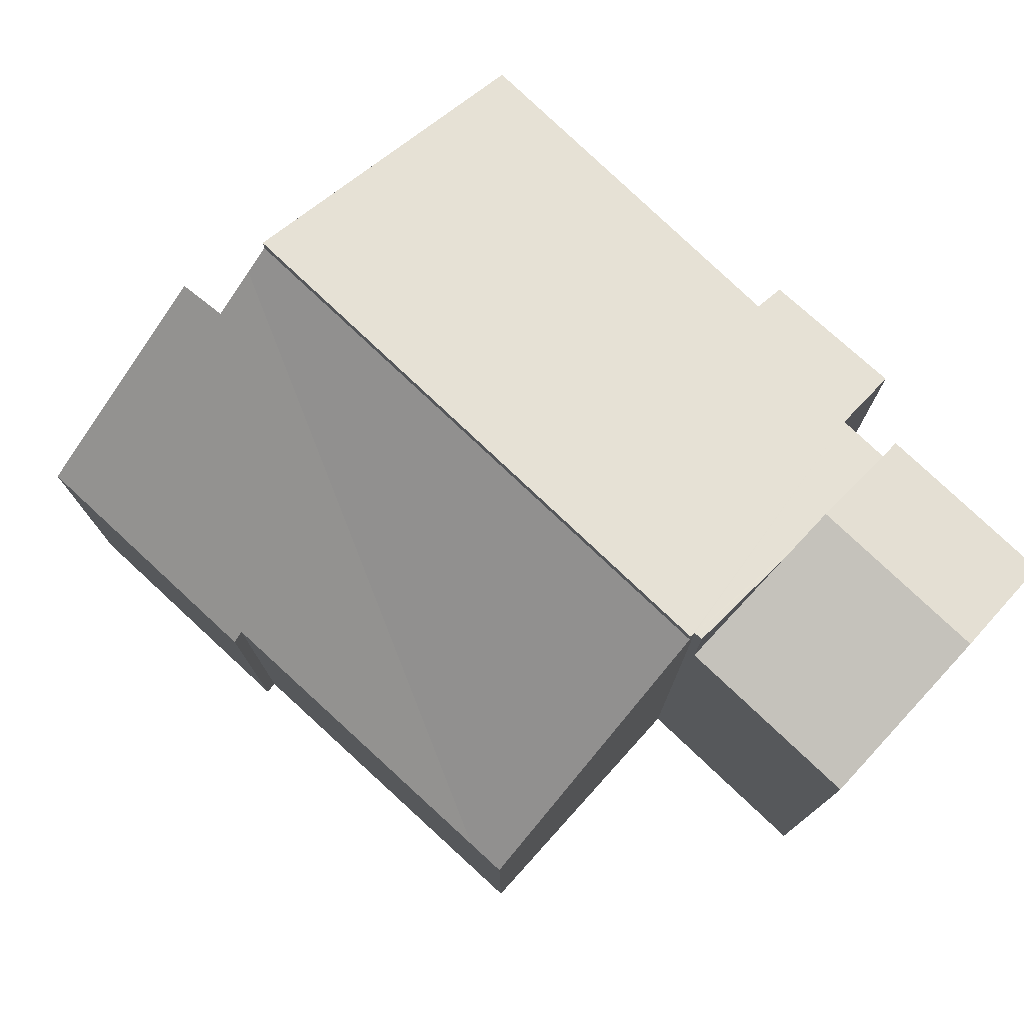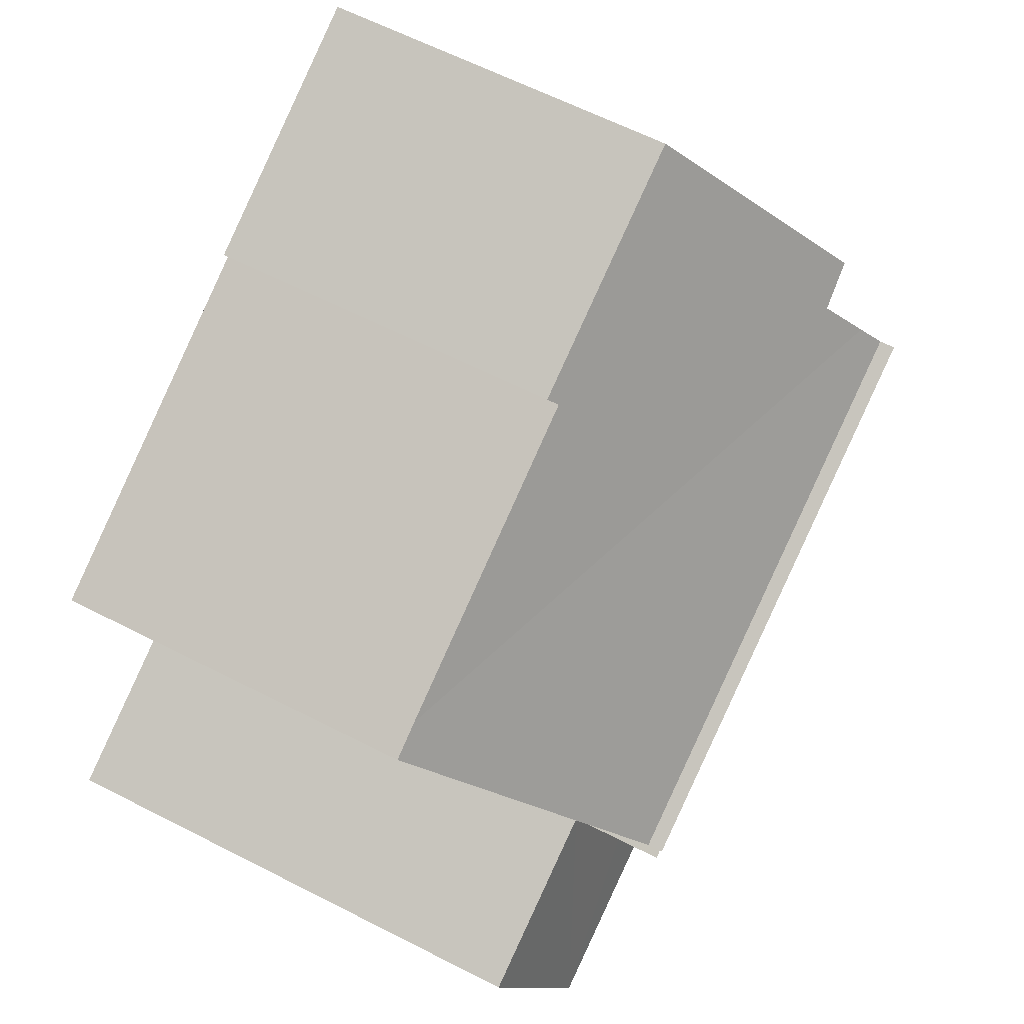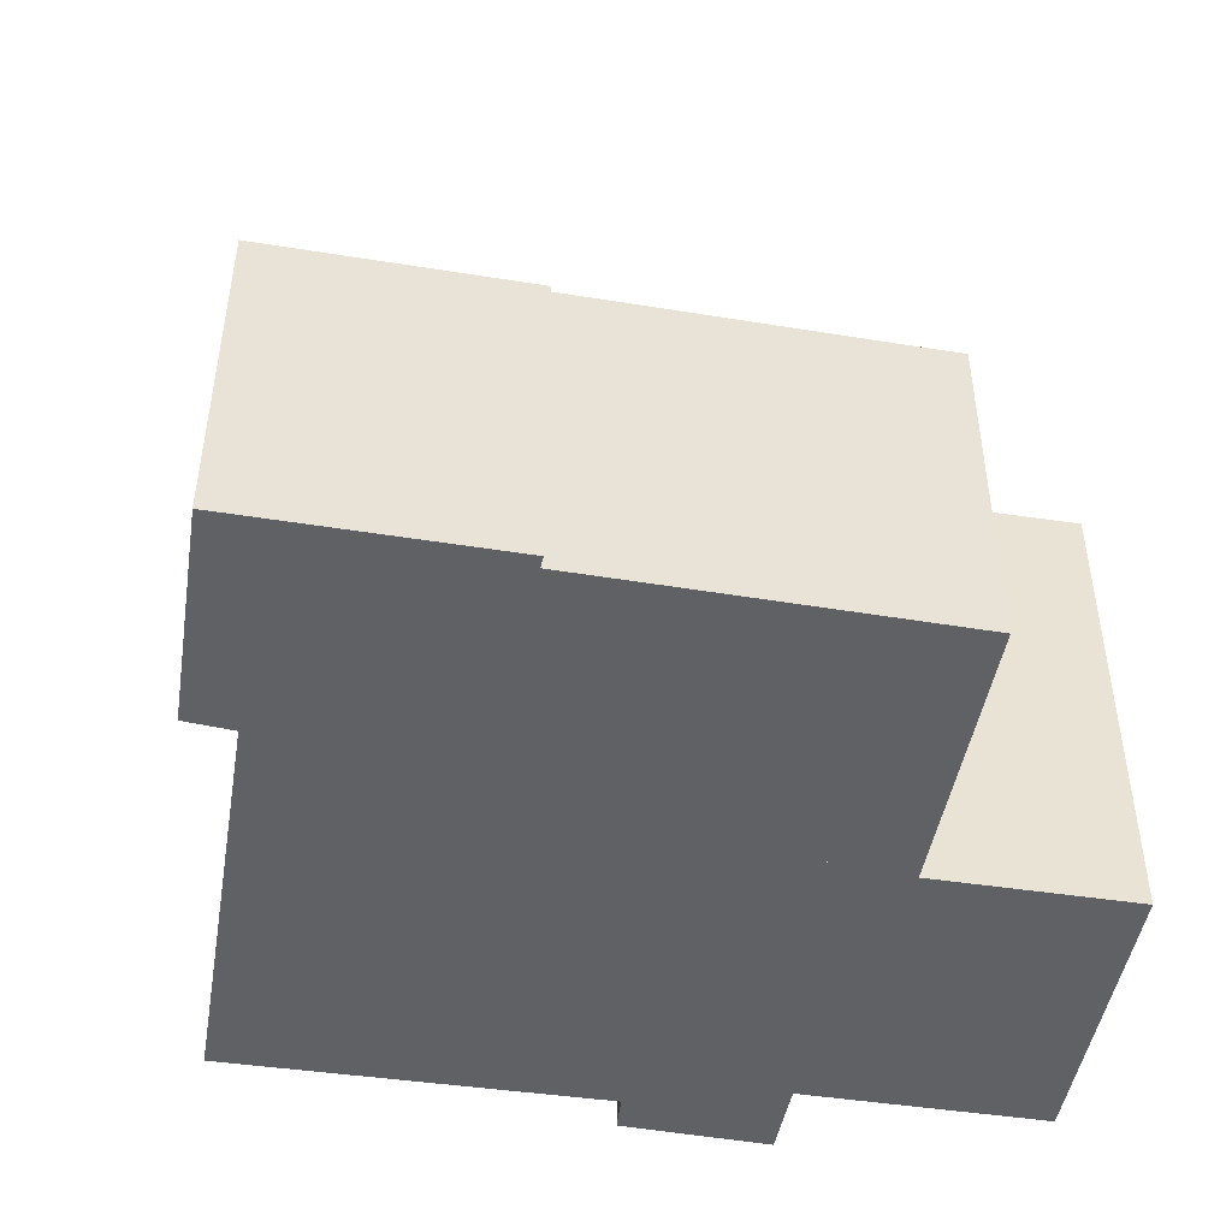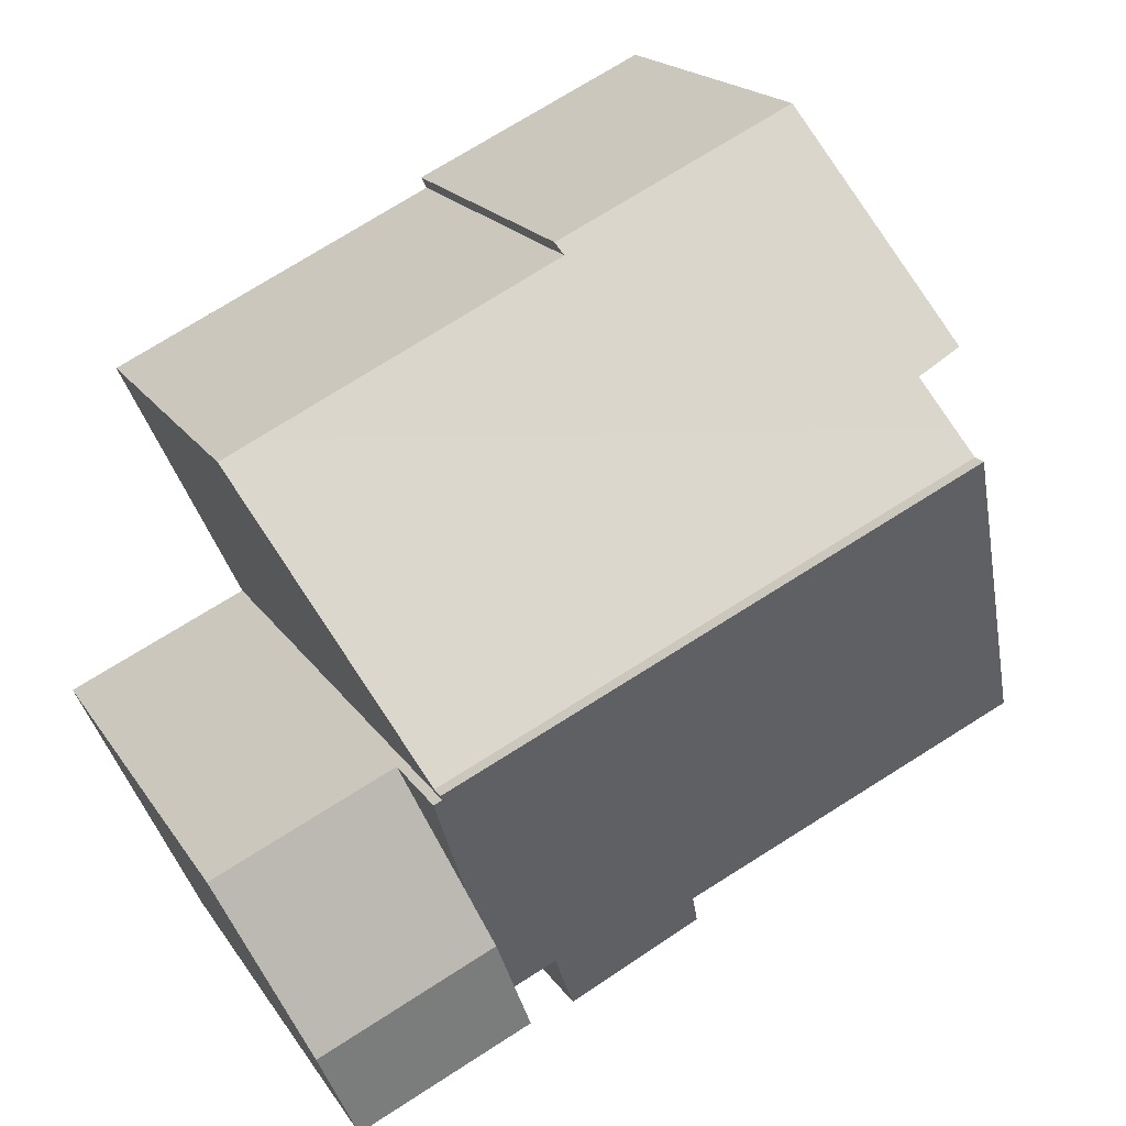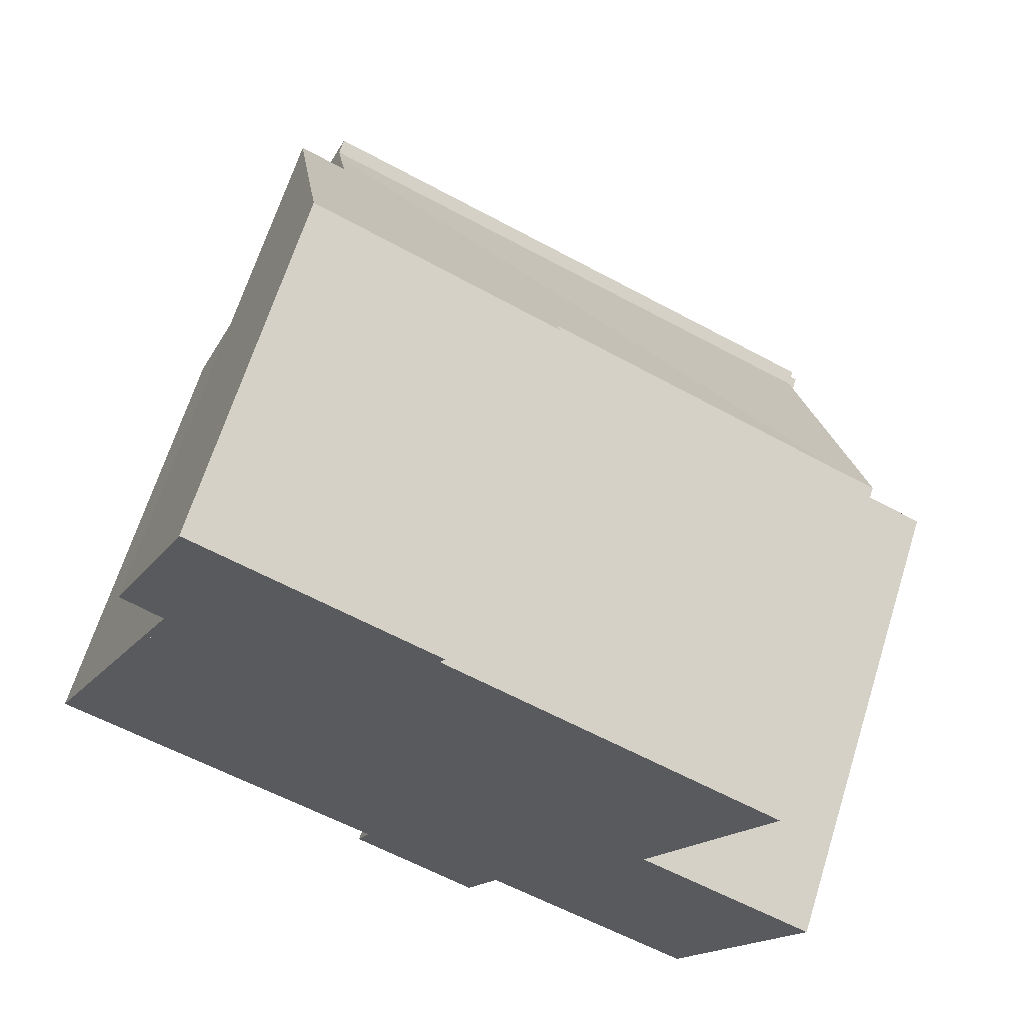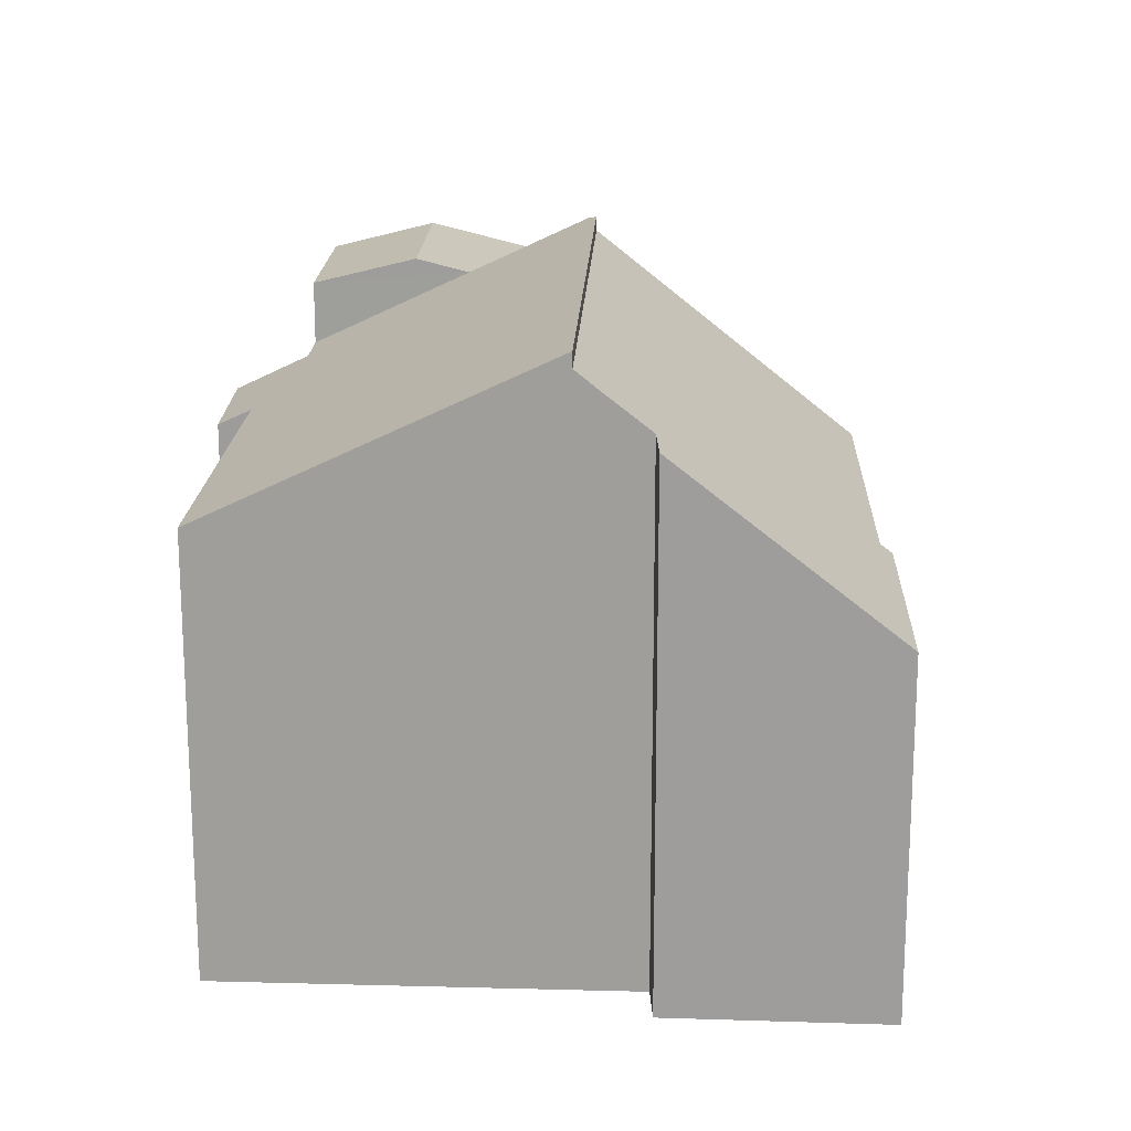
<metadata>
{"format":"obj","ext":"obj","renderer":"f3d","projection":"perspective","resolution":1024,"background":"white","views":[{"elev":77.2,"azim":67.8,"up":"+Y"},{"elev":62.5,"azim":117.4,"up":"+Z"},{"elev":-48.4,"azim":14.9,"up":"+Y"},{"elev":18.5,"azim":157.0,"up":"+Z"},{"elev":65.6,"azim":17.4,"up":"+Z"},{"elev":18.8,"azim":-63.0,"up":"+Y"}]}
</metadata>
<code>
v  13.47 9.651 -3.187
v  11.76 8.838 1.159
v  14.87 8.839 -0.249
v  10.85 9.405 -0.914
v  10.45 9.651 -1.817
v  12.64 9.169 -4.93
v  9.664 9.169 -3.581
v  9.664 2.193e-16 -3.581
v  11.76 -7.097e-17 1.159
v  10.45 1.113e-16 -1.817
v  10.85 5.597e-17 -0.914
v  14.87 1.525e-17 -0.249
v  12.64 3.019e-16 -4.93
v  13.47 1.951e-16 -3.187
v  3.756 6.213 10.59
v  2.96 9.275 6.62
v  2.21 9.232 7.034
v  7.981 6.202 8.62
v  7.881 6.369 8.43
v  13.12 6.379 5.949
v  2.635 9.895 5.894
v  11.66 10.25 1.316
v  13.75 6.388 5.654
v  2.453 10.25 5.486
v  2.453 -3.359e-16 5.486
v  2.96 -4.054e-16 6.62
v  2.635 -3.609e-16 5.894
v  2.21 -4.307e-16 7.034
v  3.756 -6.486e-16 10.59
v  11.66 -8.058e-17 1.316
v  7.981 -5.278e-16 8.62
v  7.881 -5.162e-16 8.43
v  13.75 -3.462e-16 5.654
v  13.12 -3.643e-16 5.949
v  8.158 7.399 -4.356
v  5.835 7.435 -3.221
v  6.06 7.72 -2.66
v  2.453 10.53 5.486
v  0 7.685 4.706e-16
v  11.66 10.53 1.316
v  8.745 8.026 -3.165
v  11.62 10.48 1.224
v  9.664 8.026 -3.581
v  10.45 8.938 -1.817
v  11.76 10.48 1.159
v  8.745 1.938e-16 -3.165
v  8.158 2.667e-16 -4.356
v  11.62 -7.495e-17 1.224
v  5.835 1.972e-16 -3.221
v  6.06 1.629e-16 -2.66
v  0 0 0
g defaultobject
f 1 2 3
f 2 1 4
f 4 1 5
f 6 5 1
f 5 6 7
f 7 4 5
f 4 7 2
f 2 7 8
f 2 8 9
f 9 8 10
f 9 10 11
f 2 12 3
f 12 2 9
f 12 1 3
f 1 12 6
f 6 12 13
f 13 12 14
f 13 7 6
f 7 13 8
f 11 12 9
f 12 11 14
f 14 11 10
f 14 10 8
f 14 8 13
f 15 16 17
f 18 19 15
f 16 20 21
f 20 16 19
f 19 16 15
f 22 20 23
f 20 22 21
f 21 22 24
f 25 21 24
f 21 25 16
f 16 25 26
f 26 25 27
f 28 15 17
f 15 28 29
f 26 17 16
f 17 26 28
f 30 24 22
f 24 30 25
f 29 18 15
f 18 29 31
f 32 20 19
f 20 32 23
f 23 32 33
f 33 32 34
f 18 32 19
f 32 18 31
f 23 30 22
f 30 23 33
f 28 31 29
f 31 28 26
f 31 26 27
f 31 27 25
f 31 25 32
f 32 25 30
f 32 30 34
f 34 30 33
f 35 36 37
f 38 37 39
f 37 38 40
f 37 40 41
f 37 41 35
f 41 40 42
f 41 42 43
f 43 42 44
f 44 42 4
f 45 4 42
f 9 4 45
f 4 9 44
f 44 9 43
f 43 9 8
f 8 9 11
f 8 11 10
f 46 35 41
f 35 46 47
f 30 42 40
f 42 30 48
f 8 41 43
f 41 8 46
f 35 49 36
f 49 35 47
f 50 39 37
f 39 50 51
f 36 50 37
f 50 36 49
f 39 25 38
f 25 39 51
f 25 40 38
f 40 25 30
f 48 45 42
f 45 48 9
f 47 50 49
f 9 48 11
f 50 25 51
f 25 50 30
f 30 50 46
f 46 50 47
f 30 46 48
f 48 46 8
f 48 8 10
f 48 10 11

</code>
